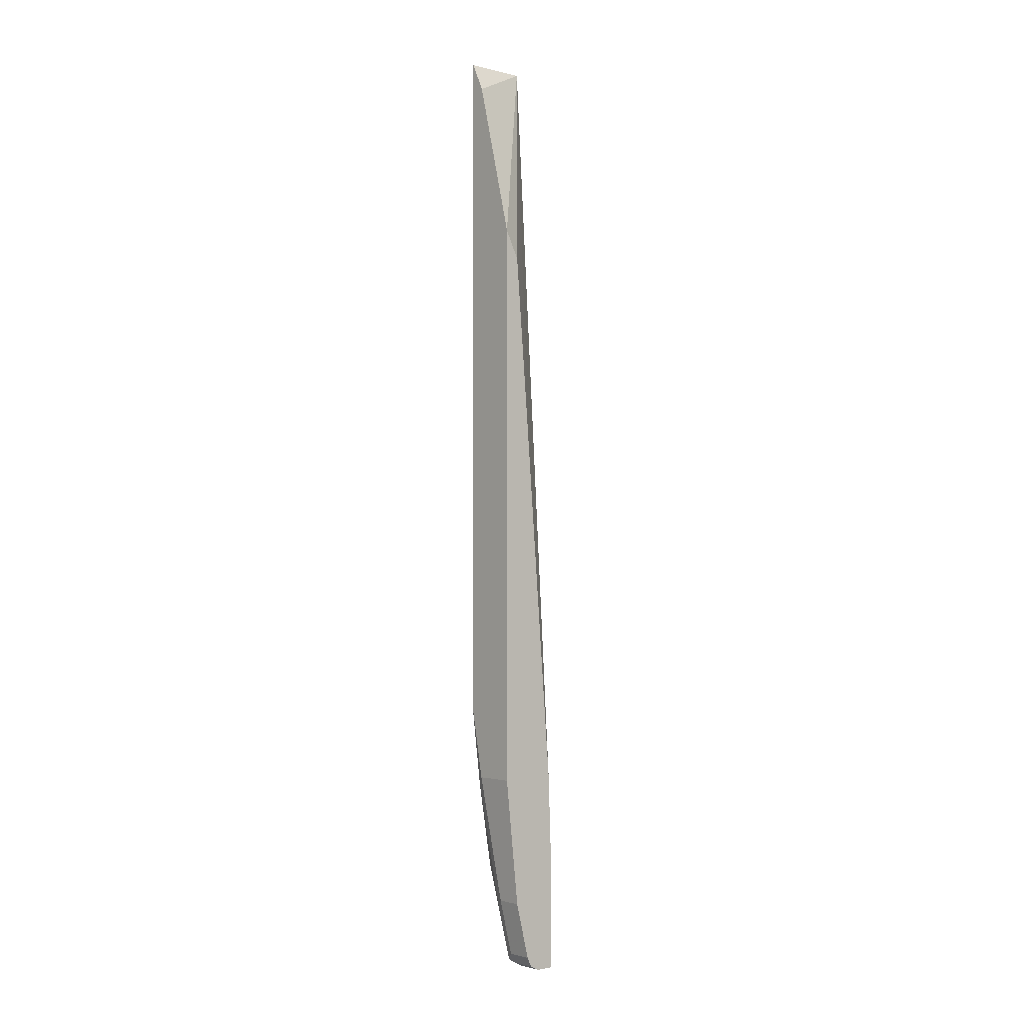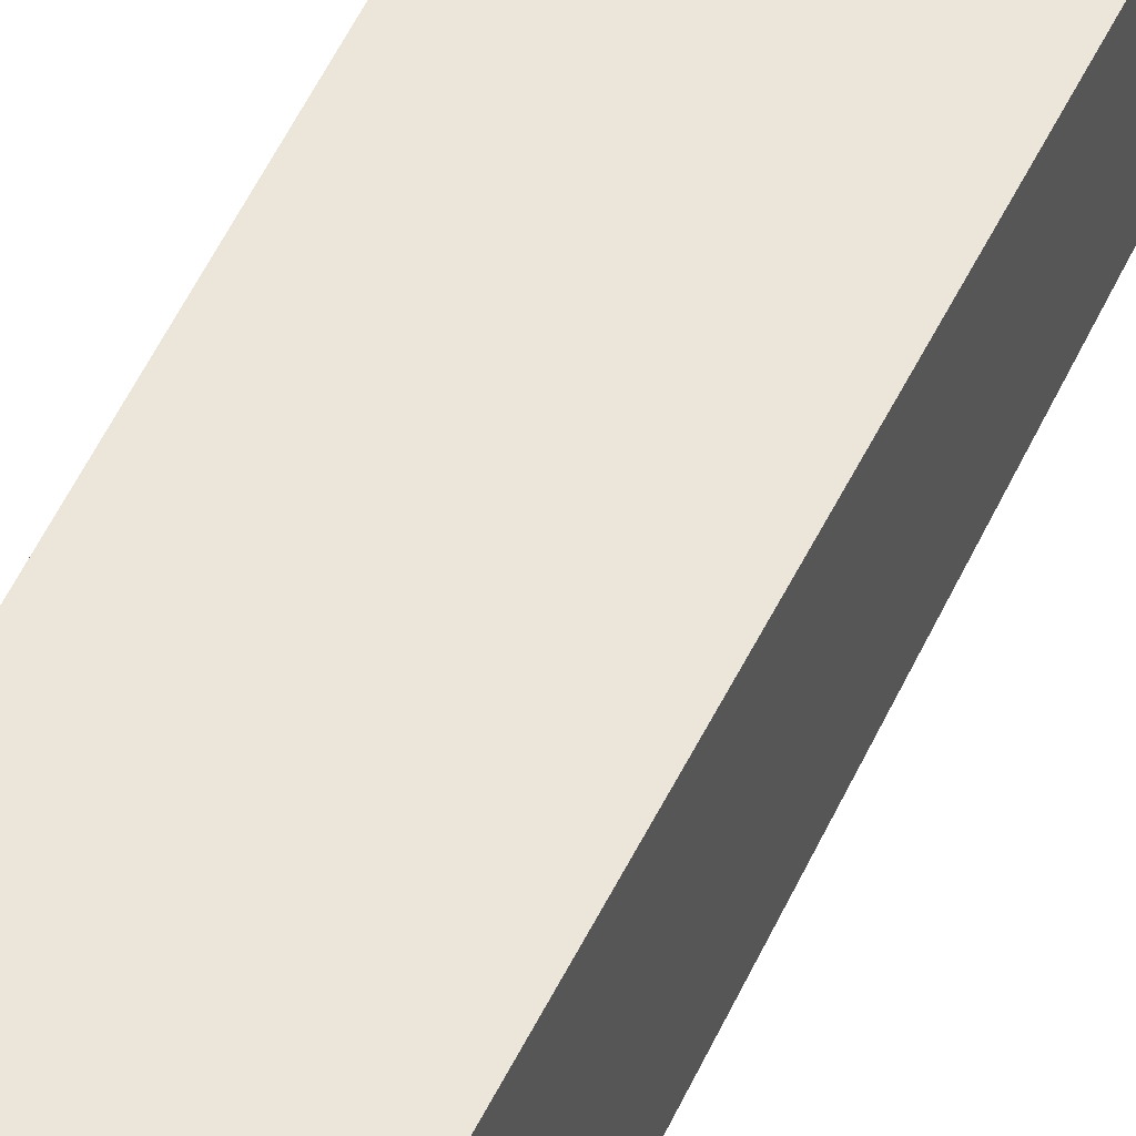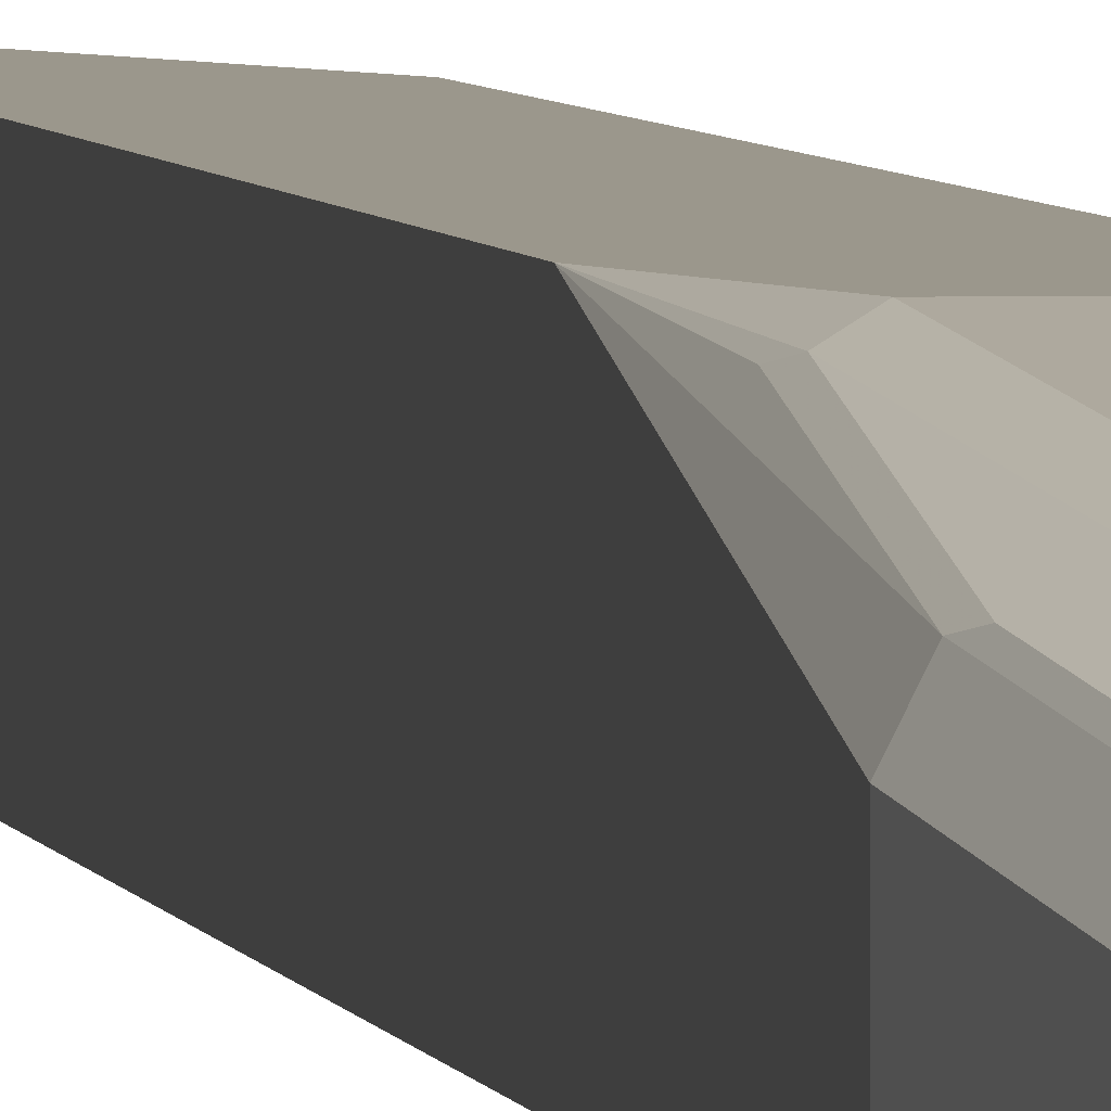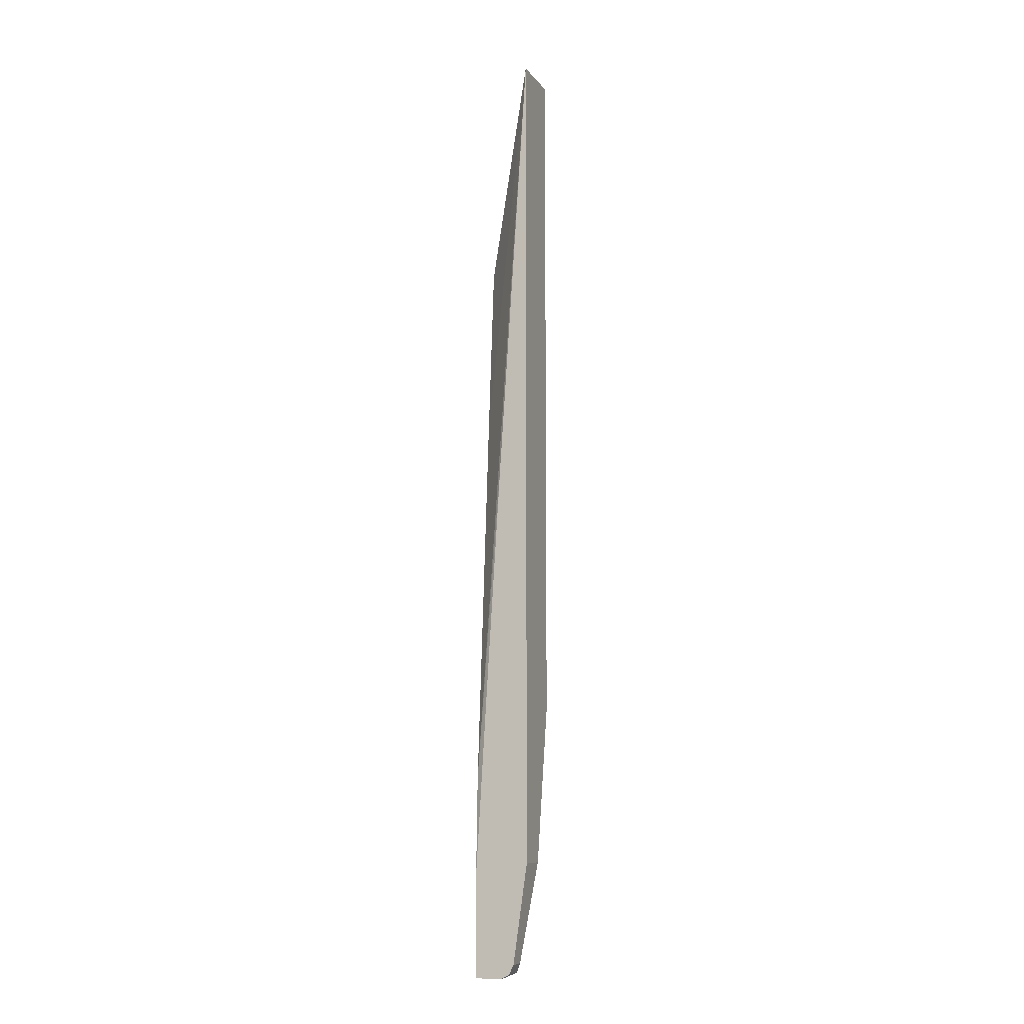
<metadata>
{"format":"obj","ext":"obj","renderer":"f3d","projection":"perspective","resolution":1024,"background":"white","views":[{"elev":-2.0,"azim":48.9,"up":"+Y"},{"elev":47.9,"azim":23.5,"up":"+Z"},{"elev":2.7,"azim":-7.5,"up":"+Z"},{"elev":-8.6,"azim":-159.5,"up":"+Y"}]}
</metadata>
<code>
v -0.2758 0.362 0.2756
v -0.2588 0.3274 0.2756
v -0.2758 0.362 0.2011
v -0.2758 -0.4657 0.2756
v -0.2757 0.3619 0.2011
v -0.2096 0.1375 0.2756
v -0.2758 -0.4997 0.2011
v -0.2758 -0.4825 0.2693
v -0.2757 -0.6549 0.2413
v -0.27 -0.6549 0.2528
v -0.27 -0.5514 0.27
v -0.2671 -0.56 0.2714
v -0.2588 -0.5518 0.2756
v -0.2096 0.1034 0.2585
v -0.2096 -0.1035 0.2413
v -0.2096 -0.5514 0.2054
v -0.2585 0.1034 0.2011
v -0.2096 -0.5518 0.2756
v -0.2757 -0.6549 0.2011
v -0.2758 -0.4997 0.2585
v -0.2585 -0.7755 0.224
v -0.2528 -0.7755 0.2355
v -0.2671 -0.6635 0.2542
v -0.2499 -0.7151 0.2542
v -0.2413 -0.7065 0.2585
v -0.2096 -0.6691 0.2011
v -0.224 -0.4308 0.2011
v -0.2413 -0.1551 0.2011
v -0.2096 -0.7065 0.2585
v -0.2585 -0.7755 0.2011
v -0.2557 -0.7812 0.2011
v -0.2528 -0.787 0.2298
v -0.2499 -0.7841 0.237
v -0.2413 -0.7755 0.2413
v -0.2096 -0.7928 0.2011
v -0.2096 -0.7755 0.2413
v -0.2528 -0.787 0.2011
v -0.2413 -0.787 0.2355
v -0.2413 -0.7928 0.224
v -0.2096 -0.7928 0.224
v -0.2413 -0.7928 0.2011
v -0.2096 -0.787 0.2355
f 21 30 31
f 16 28 17
f 16 27 28
f 16 26 27
f 13 25 29
f 12 25 13
f 12 24 25
f 8 20 9
f 10 12 11
f 10 23 12
f 10 22 23
f 10 21 22
f 9 21 10
f 9 30 21
f 9 19 30
f 21 31 32
f 12 23 24
f 21 32 22
f 32 37 41
f 22 33 23
f 7 9 20
f 38 40 42
f 38 39 40
f 35 39 41
f 35 40 39
f 34 42 36
f 34 38 42
f 33 38 34
f 32 39 38
f 32 41 39
f 32 38 33
f 31 37 32
f 25 36 29
f 25 34 36
f 25 33 34
f 24 33 25
f 23 33 24
f 22 32 33
f 7 19 9
f 13 29 18
f 6 16 15
f 3 35 41
f 3 26 35
f 3 27 26
f 3 28 27
f 3 17 28
f 3 5 17
f 2 5 3
f 1 6 2
f 1 18 6
f 1 13 18
f 1 4 13
f 1 8 4
f 1 20 8
f 1 7 20
f 1 3 7
f 1 2 3
f 6 15 14
f 3 41 37
f 3 37 31
f 2 6 5
f 3 30 19
f 6 26 16
f 3 31 30
f 6 40 35
f 6 42 40
f 6 36 42
f 6 29 36
f 6 18 29
f 5 16 17
f 5 15 16
f 6 35 26
f 5 6 14
f 4 12 13
f 4 11 12
f 4 10 11
f 4 9 10
f 4 8 9
f 5 14 15
f 3 19 7

</code>
